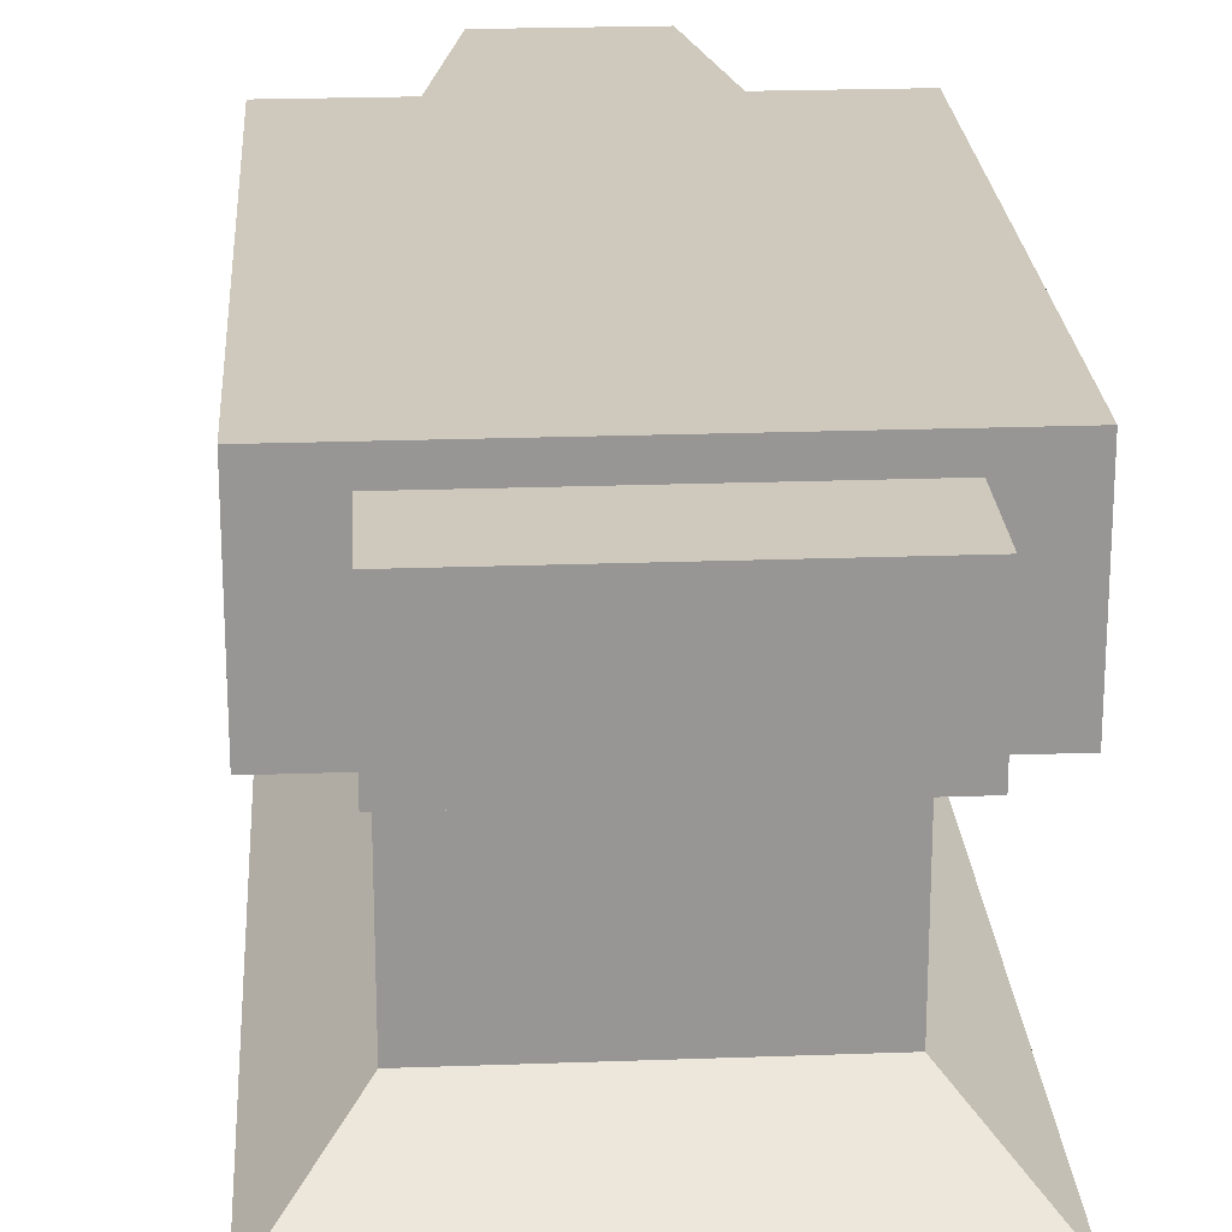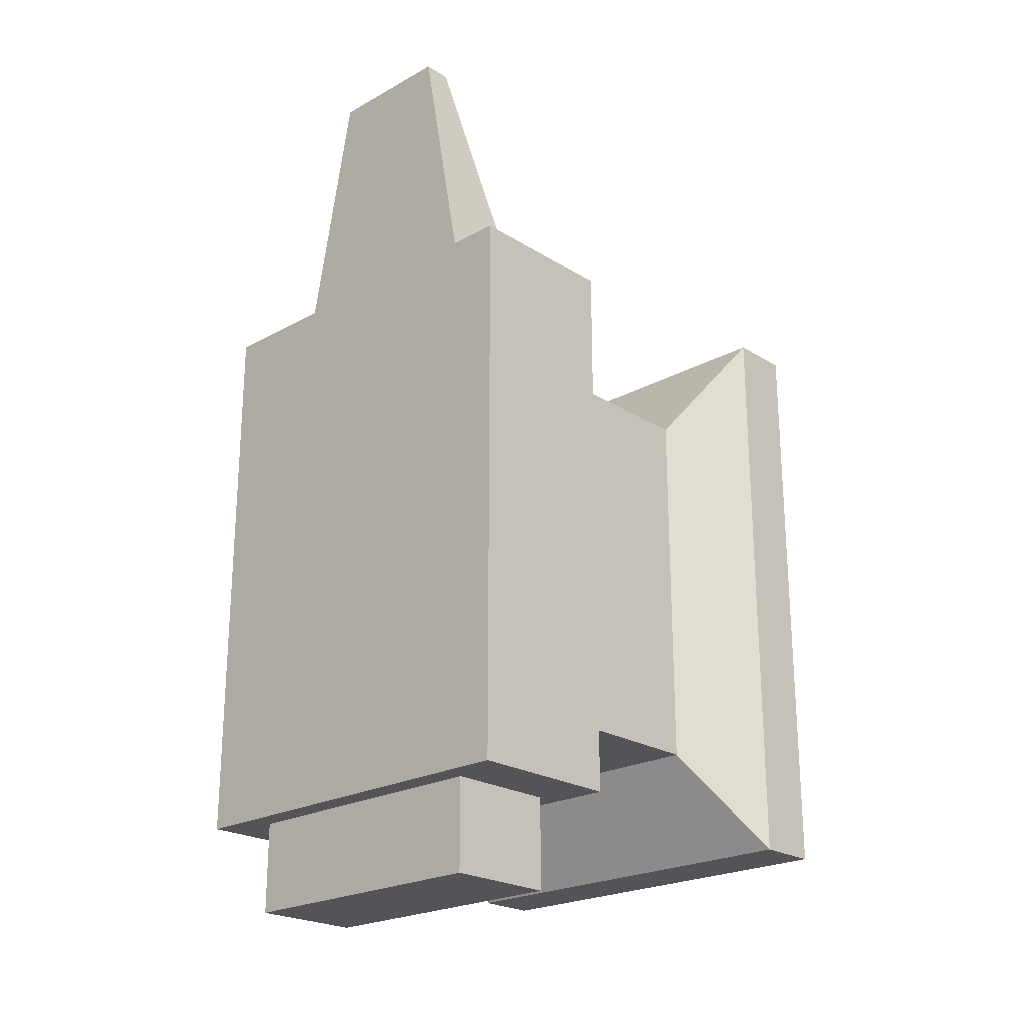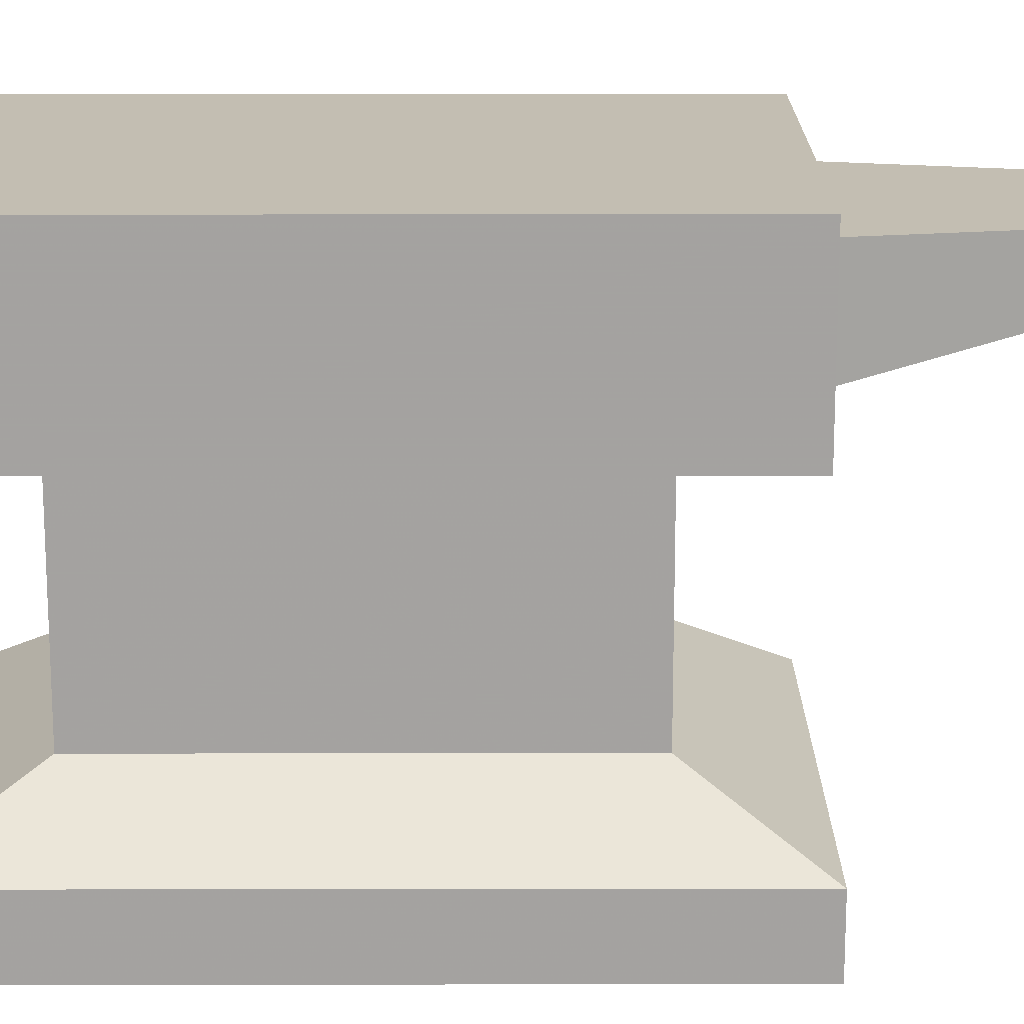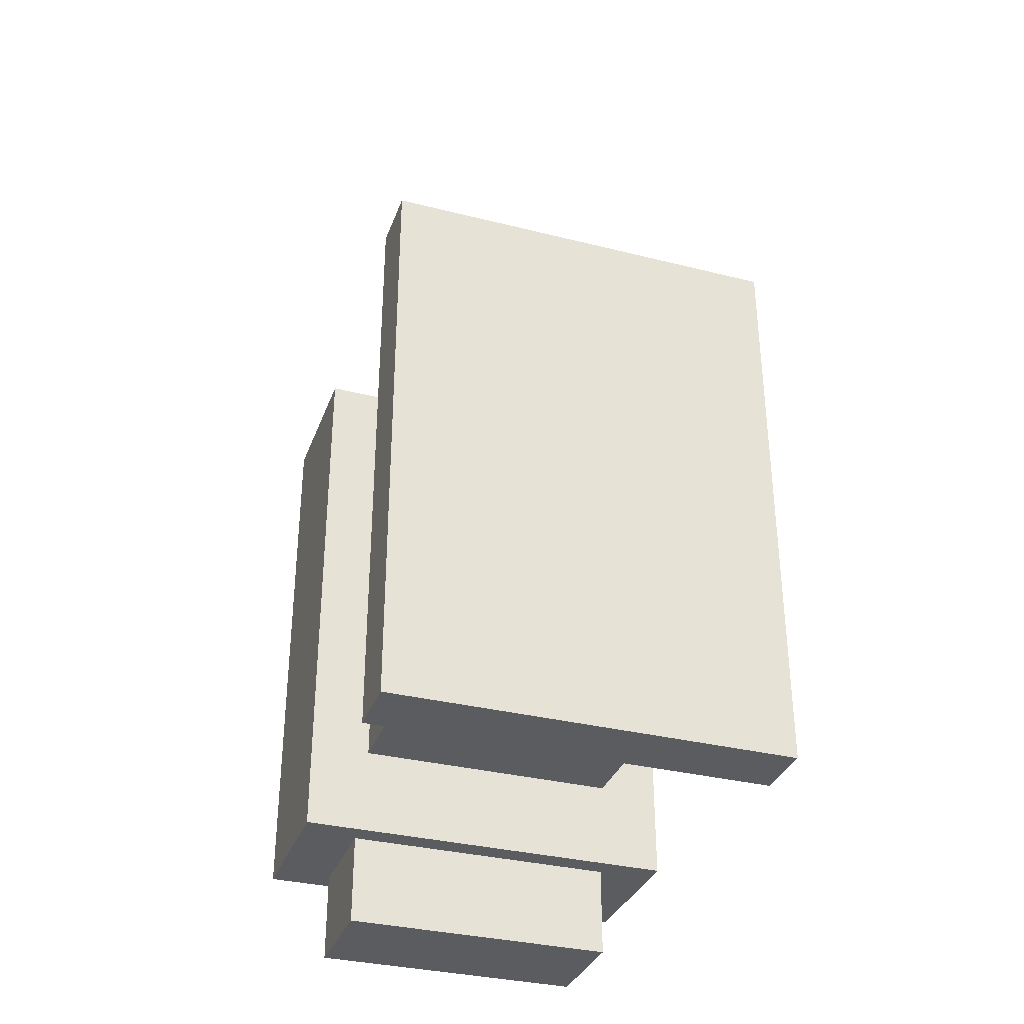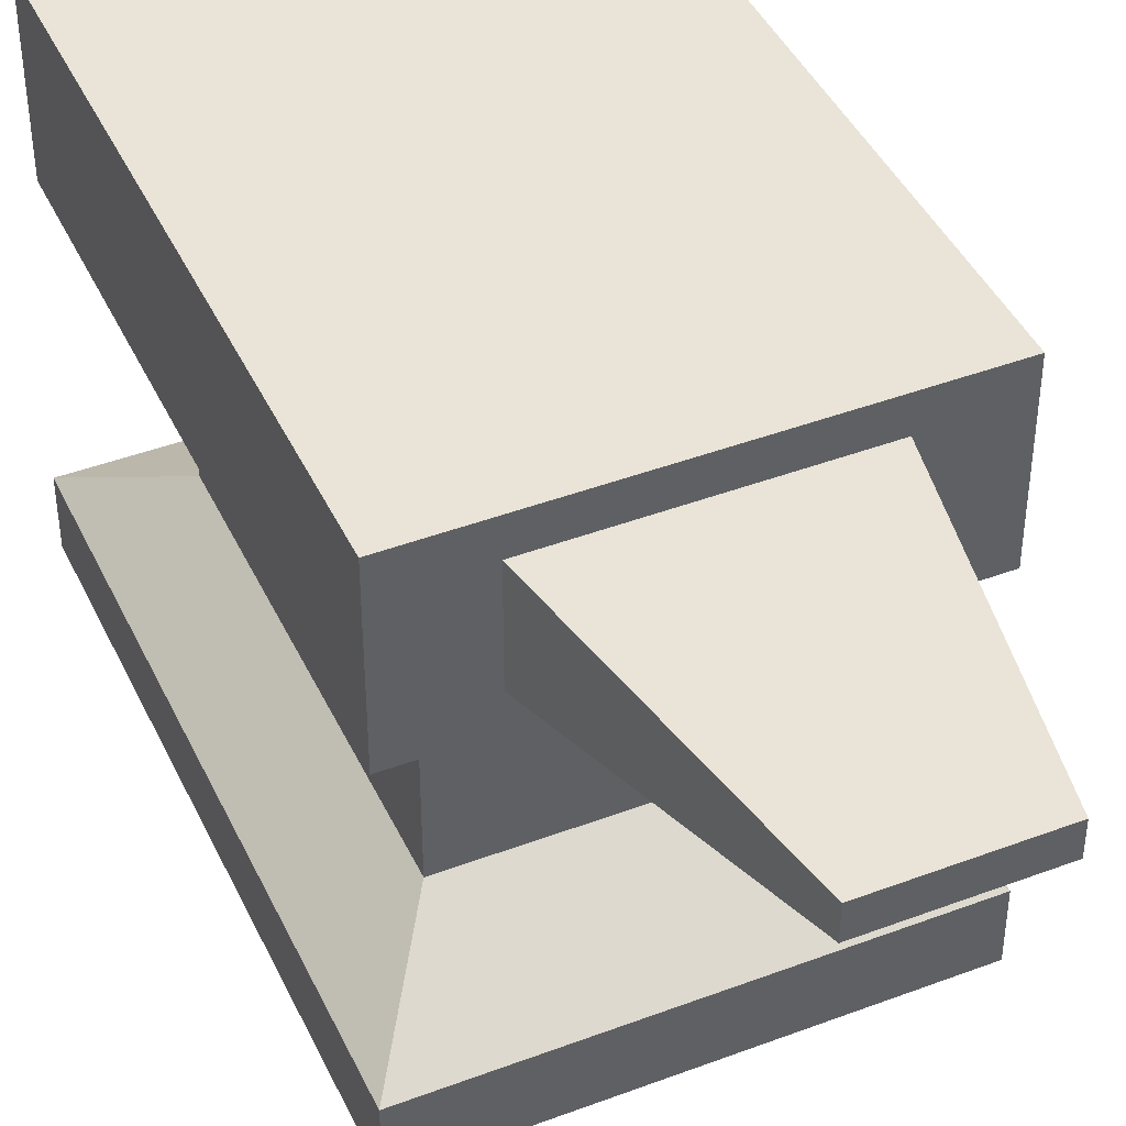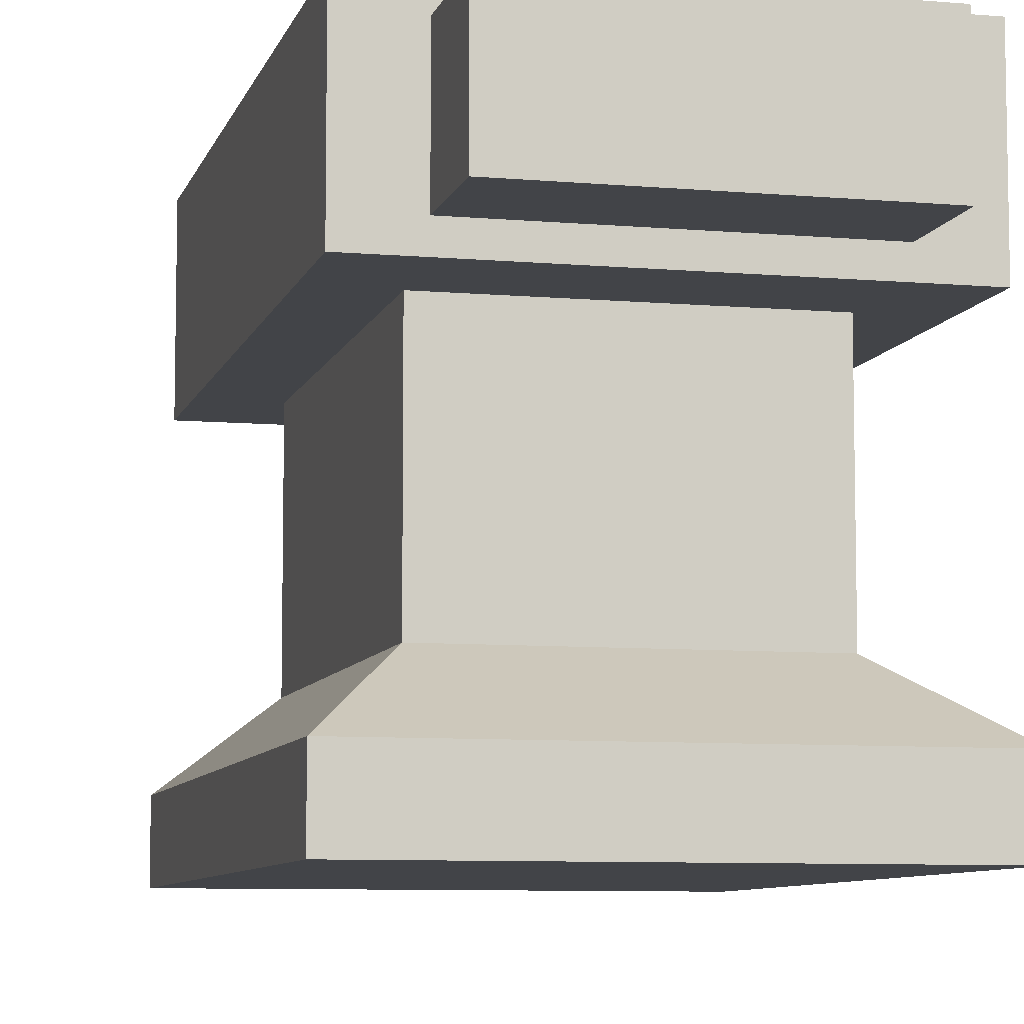
<metadata>
{"format":"obj","ext":"obj","renderer":"f3d","projection":"perspective","resolution":1024,"background":"white","views":[{"elev":22.5,"azim":176.4,"up":"+Y"},{"elev":-22.8,"azim":-136.7,"up":"+Z"},{"elev":17.3,"azim":-90.1,"up":"+Y"},{"elev":-33.8,"azim":-18.8,"up":"+Z"},{"elev":43.2,"azim":-24.0,"up":"+Y"},{"elev":-7.9,"azim":166.1,"up":"+Y"}]}
</metadata>
<code>
v 0.6437 0.971 -0.8584
v 0.6437 0.971 0.9979
v -0.6437 0.971 0.9979
v -0.6437 0.971 -0.8584
v 0.6437 1.487 -0.8584
v 0.6437 1.487 0.9979
v -0.6437 1.487 0.9979
v -0.6437 1.487 -0.8584
v 0.4549 1.412 -0.8584
v 0.4549 1.047 -0.8584
v -0.4549 1.047 -0.8584
v -0.4549 1.412 -0.8584
v 0.4549 1.412 -1.158
v 0.4549 1.047 -1.158
v -0.4549 1.047 -1.158
v -0.4549 1.412 -1.158
v 0.3883 1.073 0.9979
v 0.3883 1.385 0.9979
v -0.3883 1.385 0.9979
v -0.3883 1.073 0.9979
v 0.2165 1.29 1.911
v 0.2165 1.382 1.911
v -0.2165 1.382 1.911
v -0.2165 1.29 1.911
v 0.4403 0.971 -0.5651
v 0.4403 0.971 0.7046
v -0.4403 0.971 0.7046
v -0.4403 0.971 -0.5651
v 0.4403 0.3143 -0.5651
v 0.4403 0.3143 0.7046
v -0.4403 0.3143 0.7046
v -0.4403 0.3143 -0.5651
v 0.6779 -0.09386 -0.9077
v 0.6779 -0.09386 1.047
v -0.6779 -0.09386 1.047
v -0.6779 -0.09386 -0.9077
v -0.6779 0.1155 -0.9077
v 0.6779 0.1155 -0.9077
v 0.6779 0.1155 1.047
v -0.6779 0.1155 1.047
f 34 35 36 33
f 8 7 6 5
f 5 6 2 1
f 22 23 24 21
f 7 8 4 3
f 14 15 16 13
f 1 10 9 5
f 4 11 10 1
f 8 12 11 4
f 5 9 12 8
f 10 14 13 9
f 11 15 14 10
f 12 16 15 11
f 9 13 16 12
f 6 18 17 2
f 7 19 18 6
f 3 20 19 7
f 2 17 20 3
f 18 22 21 17
f 19 23 22 18
f 20 24 23 19
f 17 21 24 20
f 2 26 25 1
f 3 27 26 2
f 4 28 27 3
f 1 25 28 4
f 26 30 29 25
f 27 31 30 26
f 28 32 31 27
f 25 29 32 28
f 39 34 33 38
f 40 35 34 39
f 37 36 35 40
f 38 33 36 37
f 29 38 37 32
f 30 39 38 29
f 31 40 39 30
f 32 37 40 31

</code>
